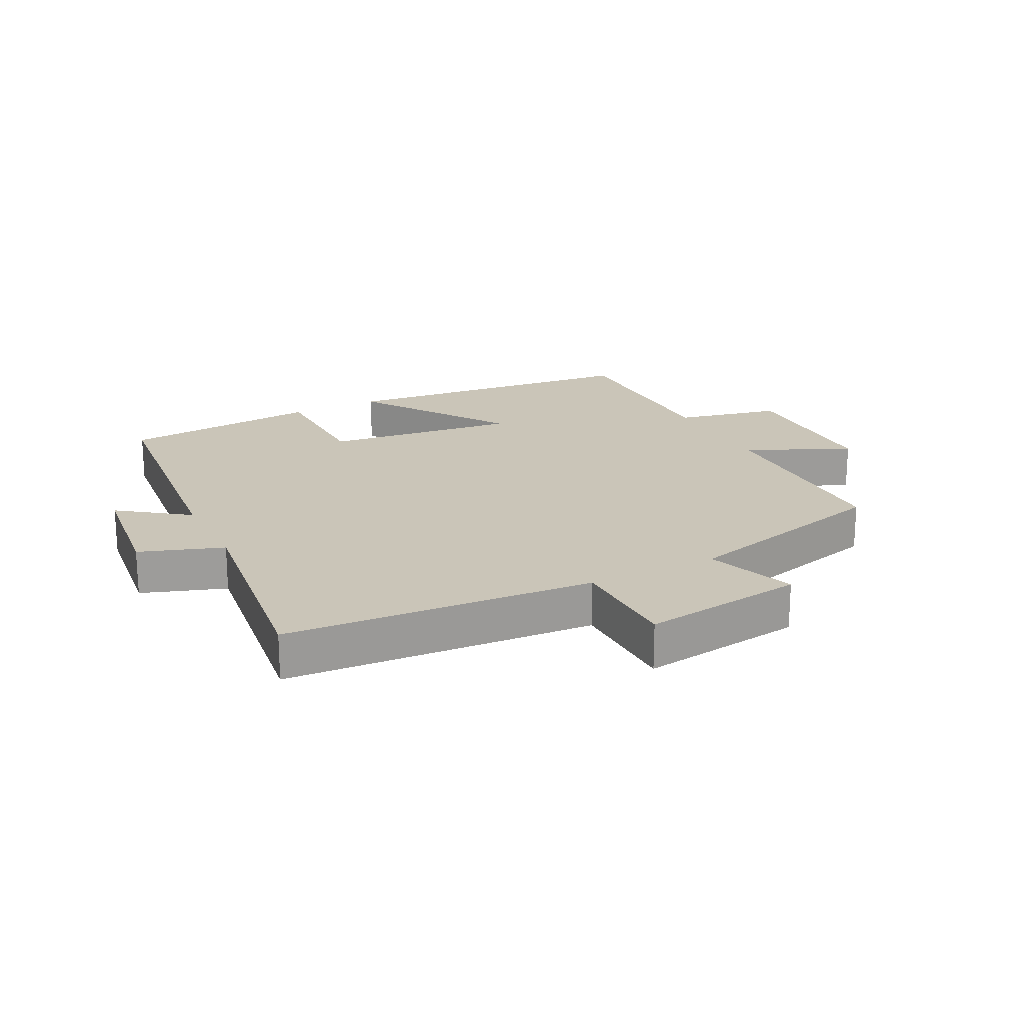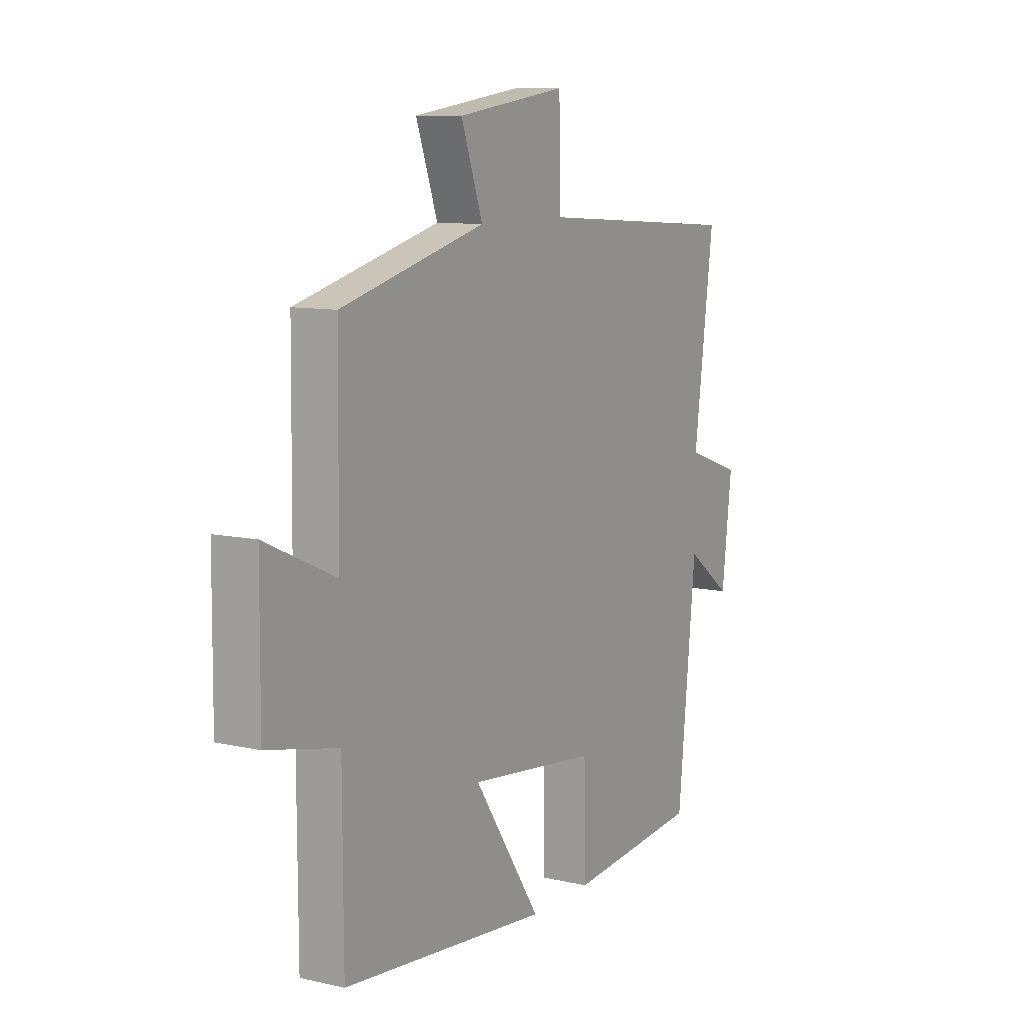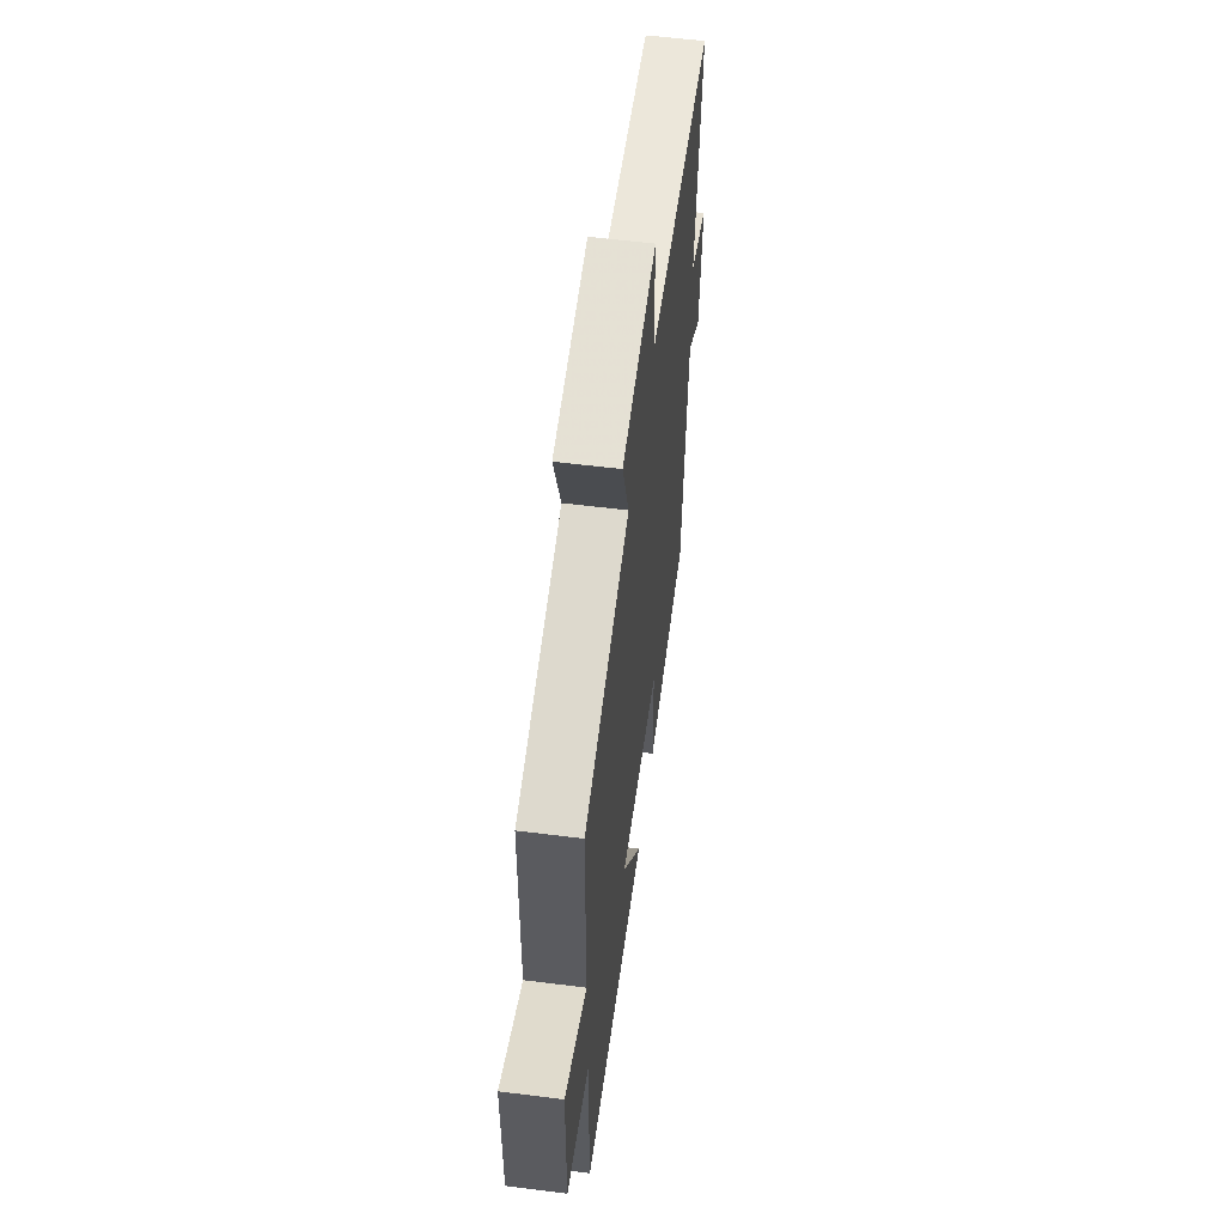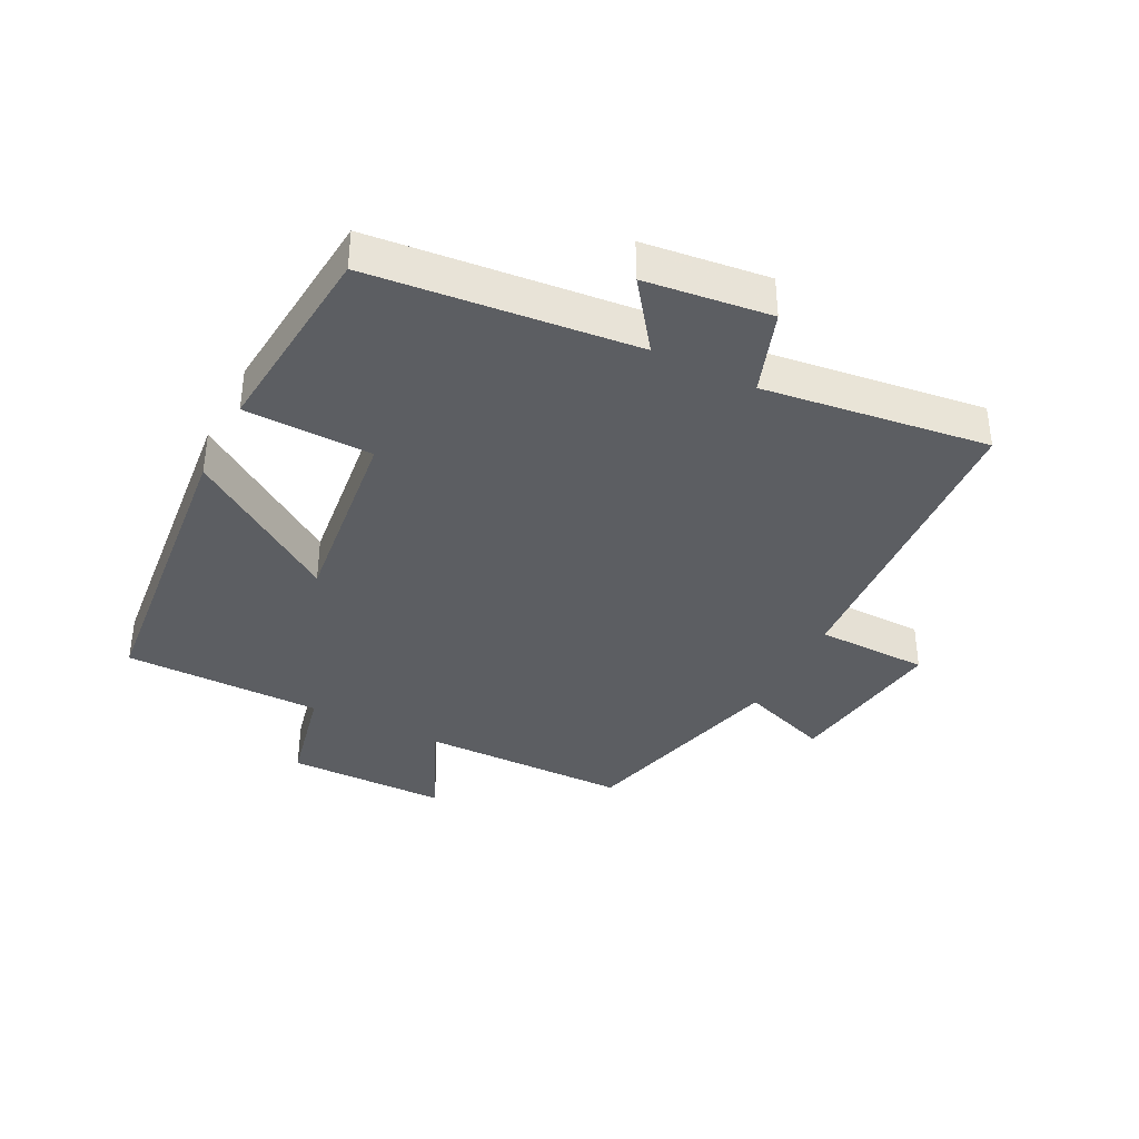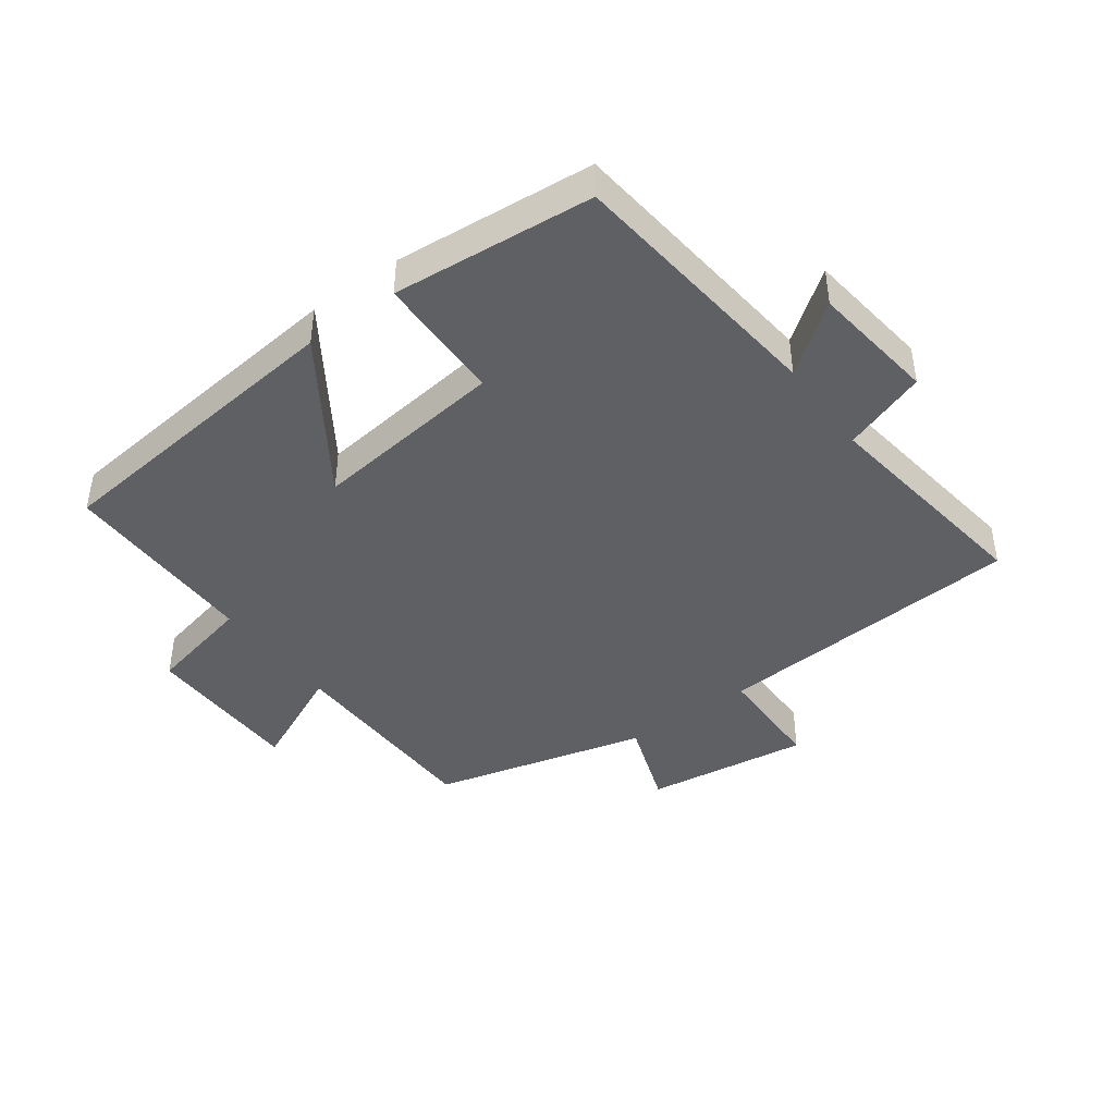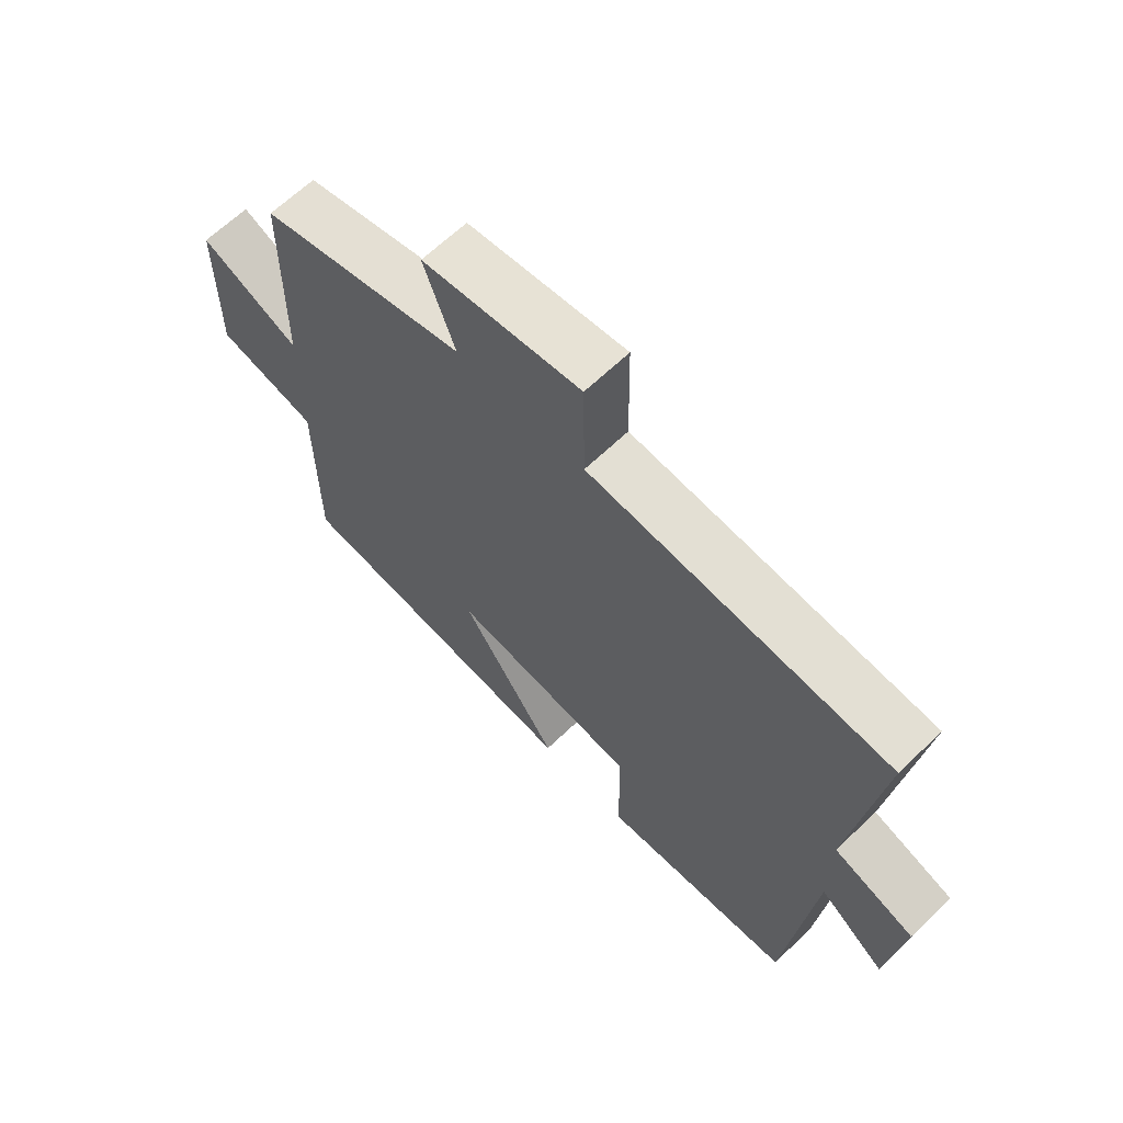
<metadata>
{"format":"obj","ext":"obj","renderer":"f3d","projection":"perspective","resolution":1024,"background":"white","views":[{"elev":20.4,"azim":-27.0,"up":"+Y"},{"elev":9.8,"azim":120.3,"up":"+Z"},{"elev":56.9,"azim":97.5,"up":"+Z"},{"elev":-37.5,"azim":-117.0,"up":"+Y"},{"elev":-42.7,"azim":-143.6,"up":"+Y"},{"elev":64.9,"azim":-133.9,"up":"+Z"}]}
</metadata>
<code>
v -0.547 0.07 0.467
v -0.056 0.07 0.5
v -0.053 0.07 0.678
v 0.207 0.07 0.642
v 0.156 0.07 0.5
v 0.496 0.07 0.412
v 0.5 0.07 0.081
v 0.665 0.07 0.156
v 0.667 0.07 -0.098
v 0.5 0.07 -0.135
v 0.499 0.07 -0.45
v 0.01 0.07 -0.5
v 0.17 0.07 -0.262
v -0.136 0.07 -0.298
v -0.14 0.07 -0.5
v -0.457 0.07 -0.471
v -0.5 0.07 -0.053
v -0.608 0.07 -0.133
v -0.632 0.07 0.065
v -0.5 0.07 0.111
v -0.547 0 0.467
v -0.056 0 0.5
v -0.053 0 0.678
v 0.207 0 0.642
v 0.156 0 0.5
v 0.496 0 0.412
v 0.5 0 0.081
v 0.665 0 0.156
v 0.667 0 -0.098
v 0.5 0 -0.135
v 0.499 0 -0.45
v 0.01 0 -0.5
v 0.17 0 -0.262
v -0.136 0 -0.298
v -0.14 0 -0.5
v -0.457 0 -0.471
v -0.5 0 -0.053
v -0.608 0 -0.133
v -0.632 0 0.065
v -0.5 0 0.111
f 17 18 19 20
f 15 16 17 20
f 14 15 20 1
f 13 14 1 2
f 10 11 12 13
f 10 13 2 3
f 7 8 9 10
f 5 6 7 10
f 5 10 3
f 3 4 5
f 40 39 38 37
f 40 37 36 35
f 21 40 35 34
f 22 21 34 33
f 33 32 31 30
f 23 22 33 30
f 30 29 28 27
f 30 27 26 25
f 23 30 25
f 25 24 23
f 1 21 22 2
f 2 22 23 3
f 3 23 24 4
f 4 24 25 5
f 5 25 26 6
f 6 26 27 7
f 7 27 28 8
f 8 28 29 9
f 9 29 30 10
f 10 30 31 11
f 11 31 32 12
f 12 32 33 13
f 13 33 34 14
f 14 34 35 15
f 15 35 36 16
f 16 36 37 17
f 17 37 38 18
f 18 38 39 19
f 19 39 40 20
f 20 40 21 1

</code>
